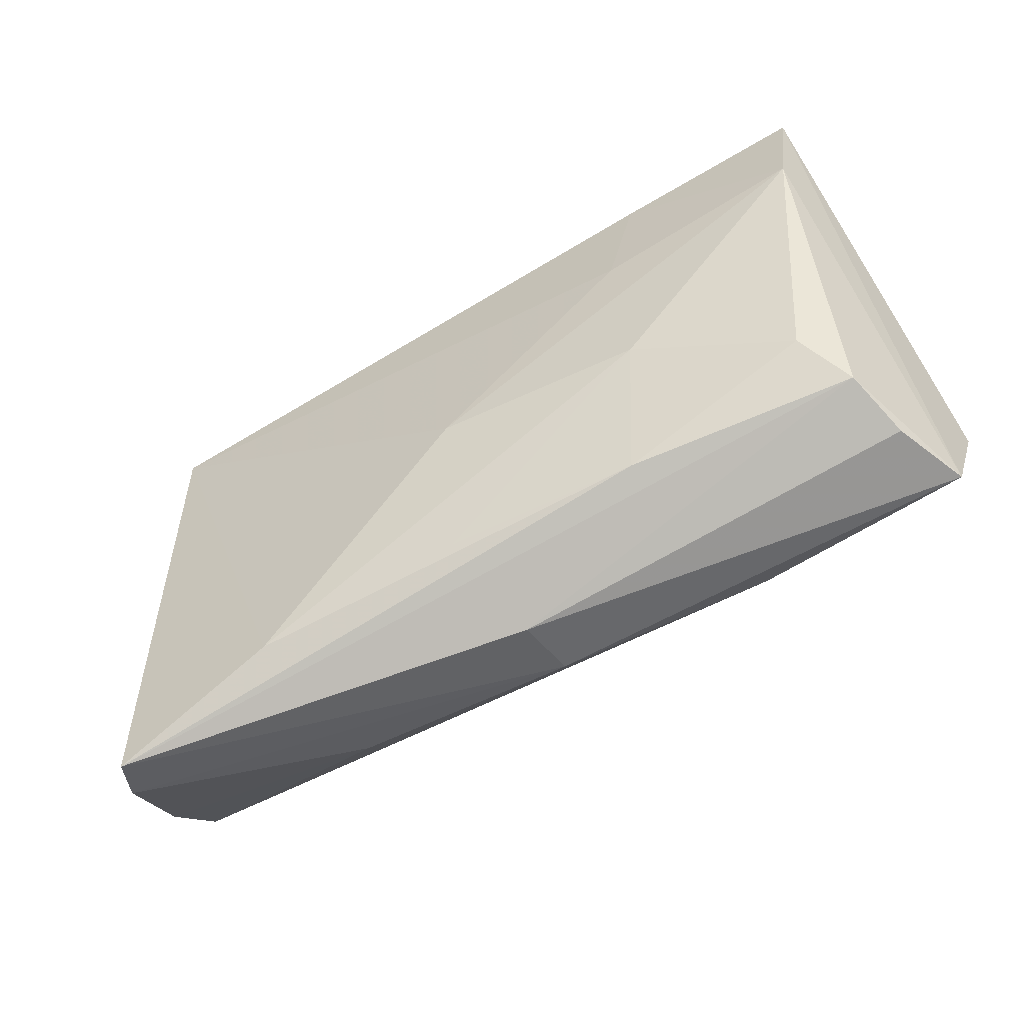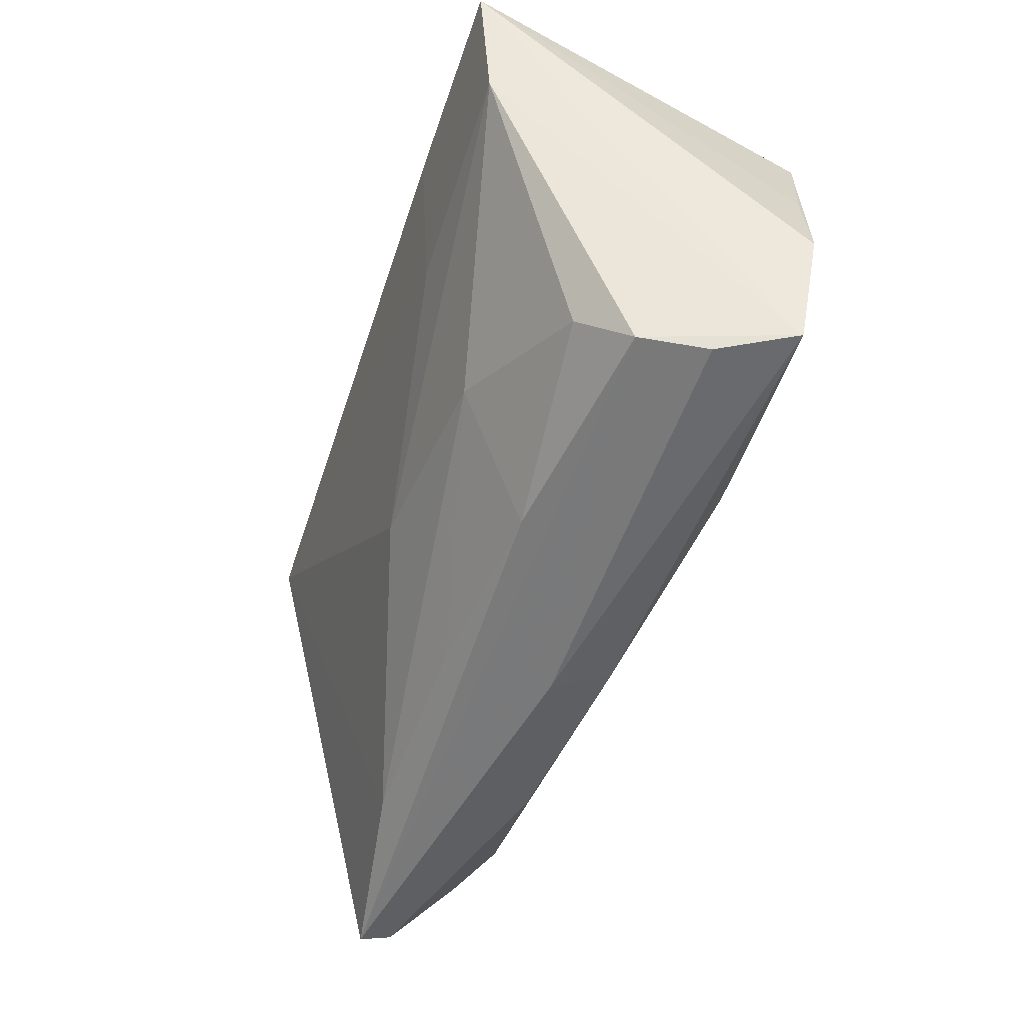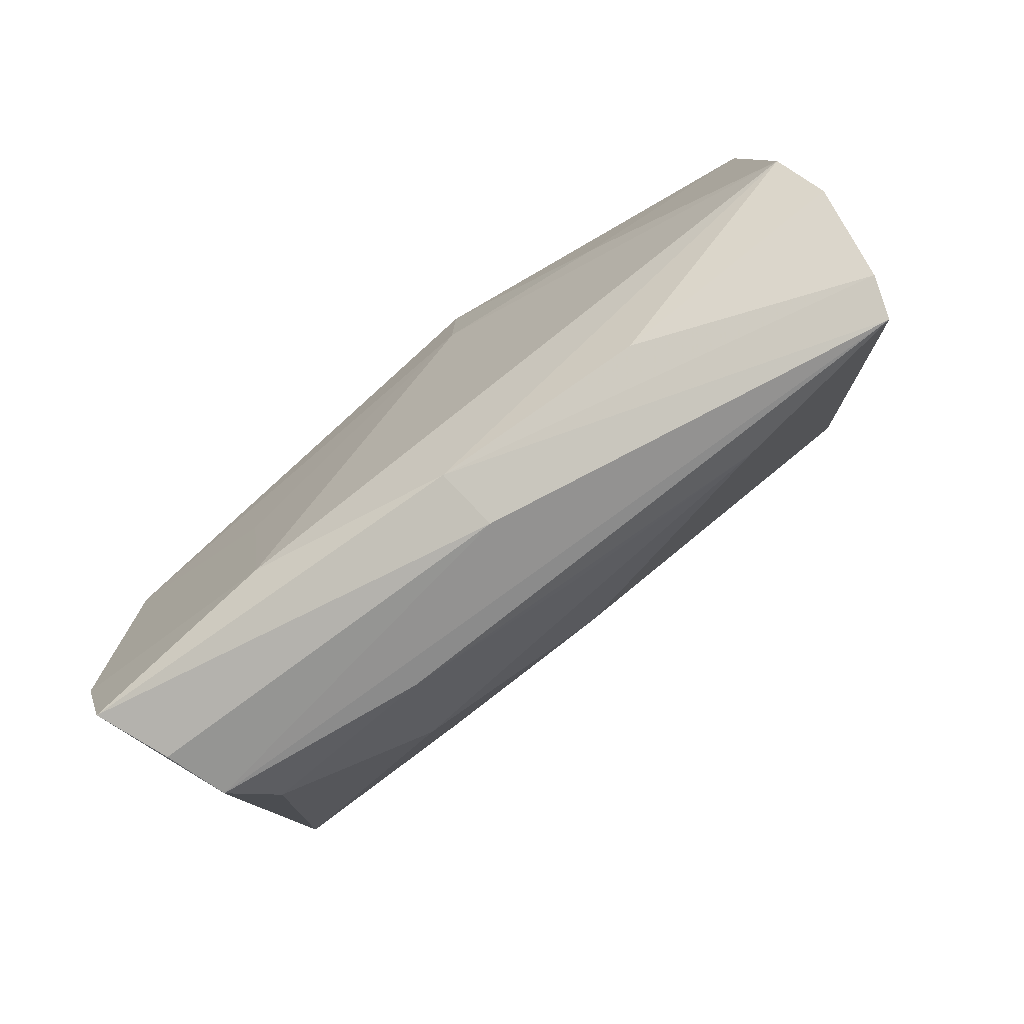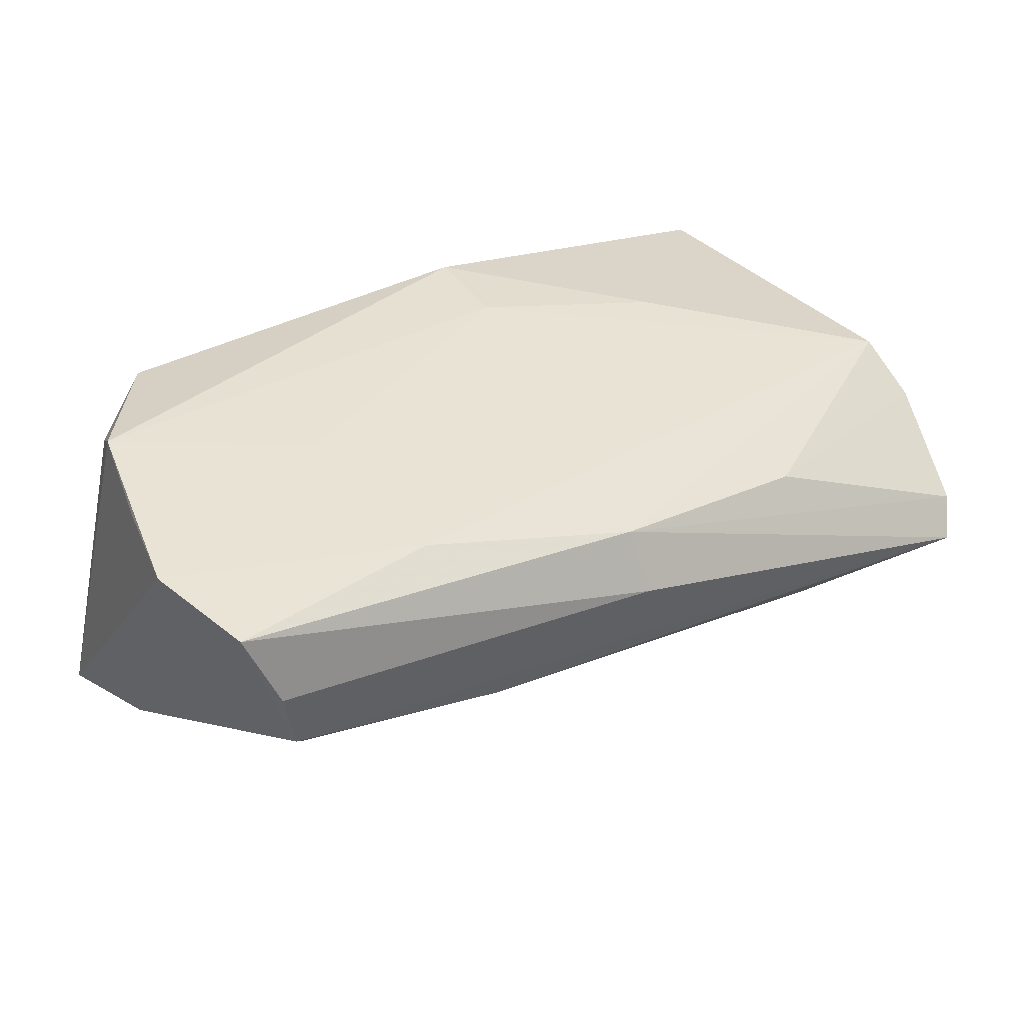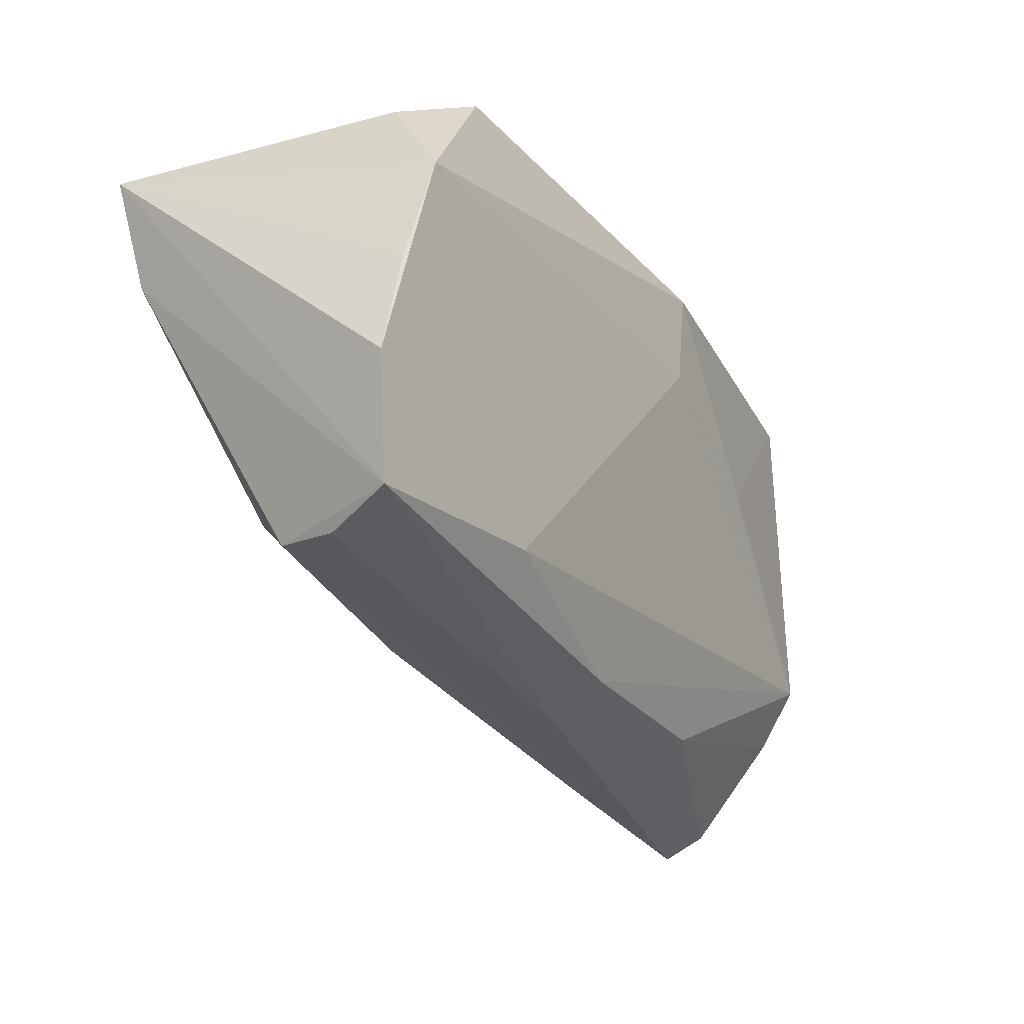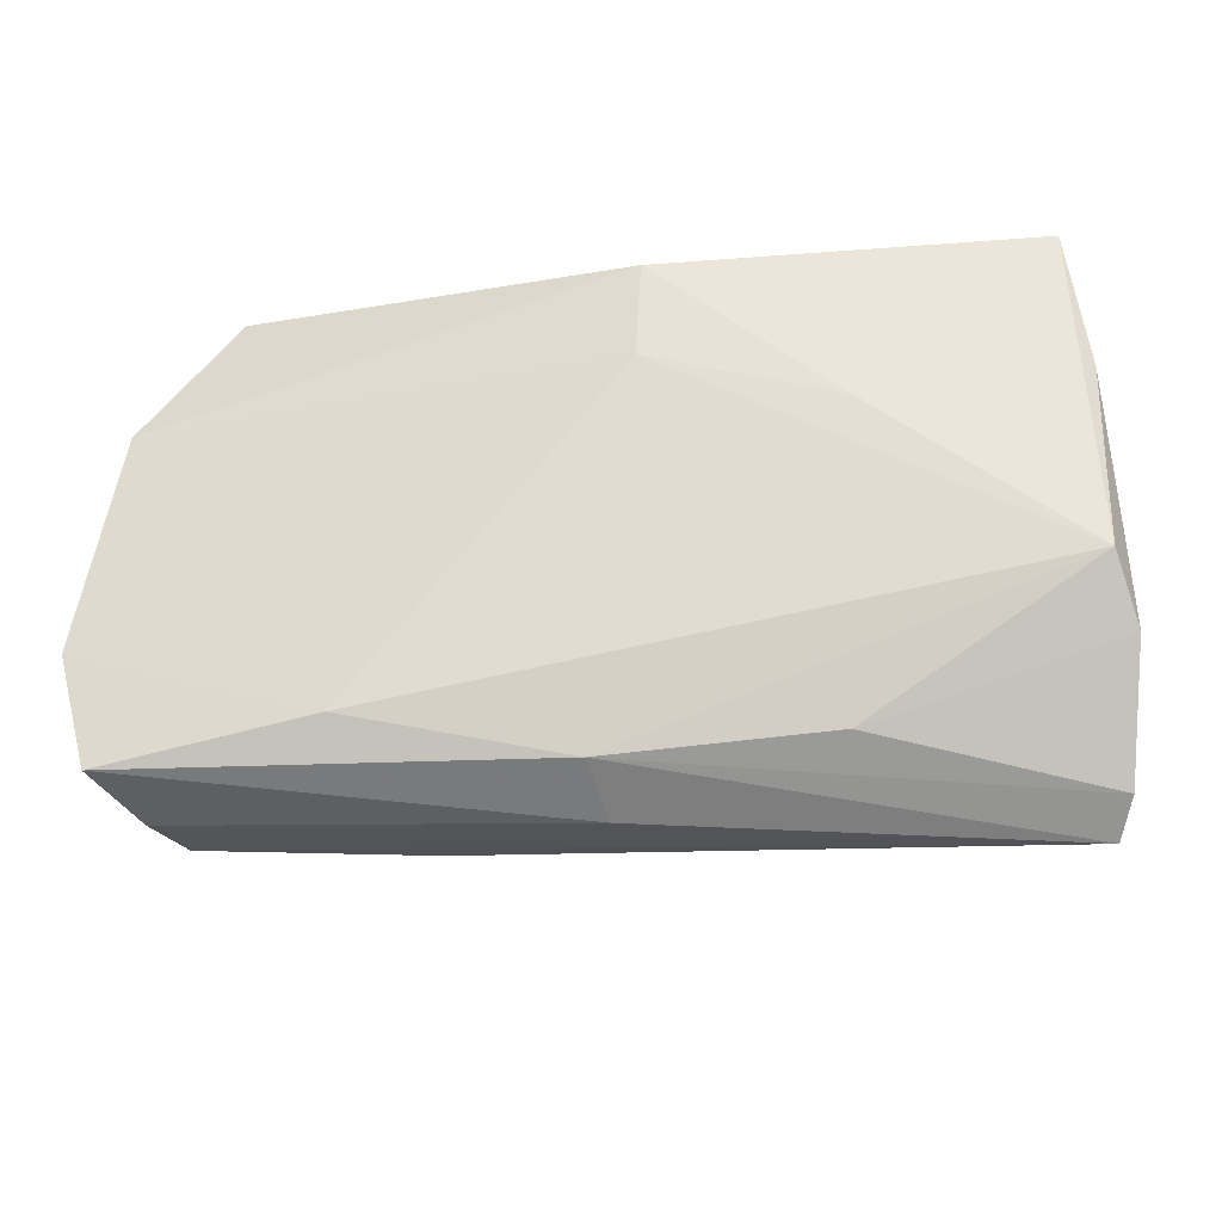
<metadata>
{"format":"obj","ext":"obj","renderer":"f3d","projection":"perspective","resolution":1024,"background":"white","views":[{"elev":-72.4,"azim":-149.9,"up":"+Y"},{"elev":-50.6,"azim":-107.9,"up":"+Y"},{"elev":-78.6,"azim":39.4,"up":"+Y"},{"elev":35.1,"azim":-33.2,"up":"+Z"},{"elev":-27.3,"azim":-58.7,"up":"+Y"},{"elev":-35.5,"azim":11.6,"up":"+Y"}]}
</metadata>
<code>
v -0.05367 0.02133 -0.02309
v 0.02677 0.02778 0.0004799
v -0.04458 -0.02902 -0.002198
v 0.001818 -0.01373 -0.01724
v -0.02301 -0.01625 -0.01509
v -0.03004 0.01967 -0.02347
v 0.009577 0.02484 0.02106
v 0.04493 0.01991 -0.01543
v 0.04632 0.004667 -0.01427
v -0.01734 -0.03053 -0.006226
v -0.0481 0.01159 0.01912
v 0.008776 0.01263 0.02045
v -0.05363 -0.01479 0.01655
v 0.002668 -0.03472 0.004002
v -0.02472 0.004188 -0.0209
v 0.005676 -0.03055 -0.008336
v 0.05146 0.02603 0.004467
v -0.02942 0.02702 -0.01714
v 0.05452 0.02778 0.01337
v 0.05449 -0.03436 -0.001492
v -0.02623 -0.002257 0.01835
v 0.0564 0.009858 0.01198
v 0.00164 -0.03139 0.01147
v 0.05253 -0.03728 -0.005975
v -0.005031 0.02128 -0.02162
v -0.04385 0.02515 0.01036
v 0.05544 -0.01484 0.01352
v 0.04687 0.02365 -0.006525
v 0.02798 -0.03005 0.009256
v 0.05556 0.01994 0.01016
v -0.04098 -0.02355 -0.007884
v -0.04643 -0.03033 0.00587
v -0.02413 -0.02561 0.01618
v 0.03118 -0.03267 -0.009128
v 0.05699 -0.02156 0.007972
v -0.05047 0.007207 -0.02084
v -0.05014 -0.02865 0.01505
v 0.03098 0.00539 0.0179
v -0.03699 0.02778 0.01728
v -0.05113 -0.001866 0.01723
v 0.04082 0.01684 -0.02347
f 9 24 41
f 19 39 7
f 7 39 11
f 11 12 7
f 26 11 39
f 32 14 37
f 35 27 29
f 18 41 25
f 7 12 38
f 38 12 27
f 38 19 7
f 27 19 38
f 21 11 13
f 12 11 21
f 34 24 10
f 41 24 34
f 24 9 20
f 35 29 20
f 35 20 30
f 28 41 18
f 3 31 10
f 14 32 3
f 10 24 3
f 3 24 14
f 3 32 37
f 27 12 33
f 12 21 33
f 13 37 33
f 33 21 13
f 37 14 23
f 23 33 37
f 14 24 23
f 23 29 27
f 27 33 23
f 24 20 23
f 23 20 29
f 13 11 40
f 16 34 10
f 22 19 27
f 22 30 19
f 22 27 35
f 35 30 22
f 2 28 18
f 18 39 2
f 39 19 2
f 41 28 8
f 8 9 41
f 8 20 9
f 8 30 20
f 31 3 36
f 36 3 37
f 17 8 28
f 17 2 19
f 28 2 17
f 19 30 17
f 30 8 17
f 31 36 5
f 10 31 5
f 5 16 10
f 34 16 5
f 1 37 13
f 1 36 37
f 13 40 1
f 1 6 36
f 1 40 11
f 11 26 1
f 18 25 1
f 1 39 18
f 1 26 39
f 1 25 41
f 41 6 1
f 41 34 4
f 34 5 4
f 4 5 36
f 36 6 15
f 15 4 36
f 15 6 41
f 41 4 15

</code>
